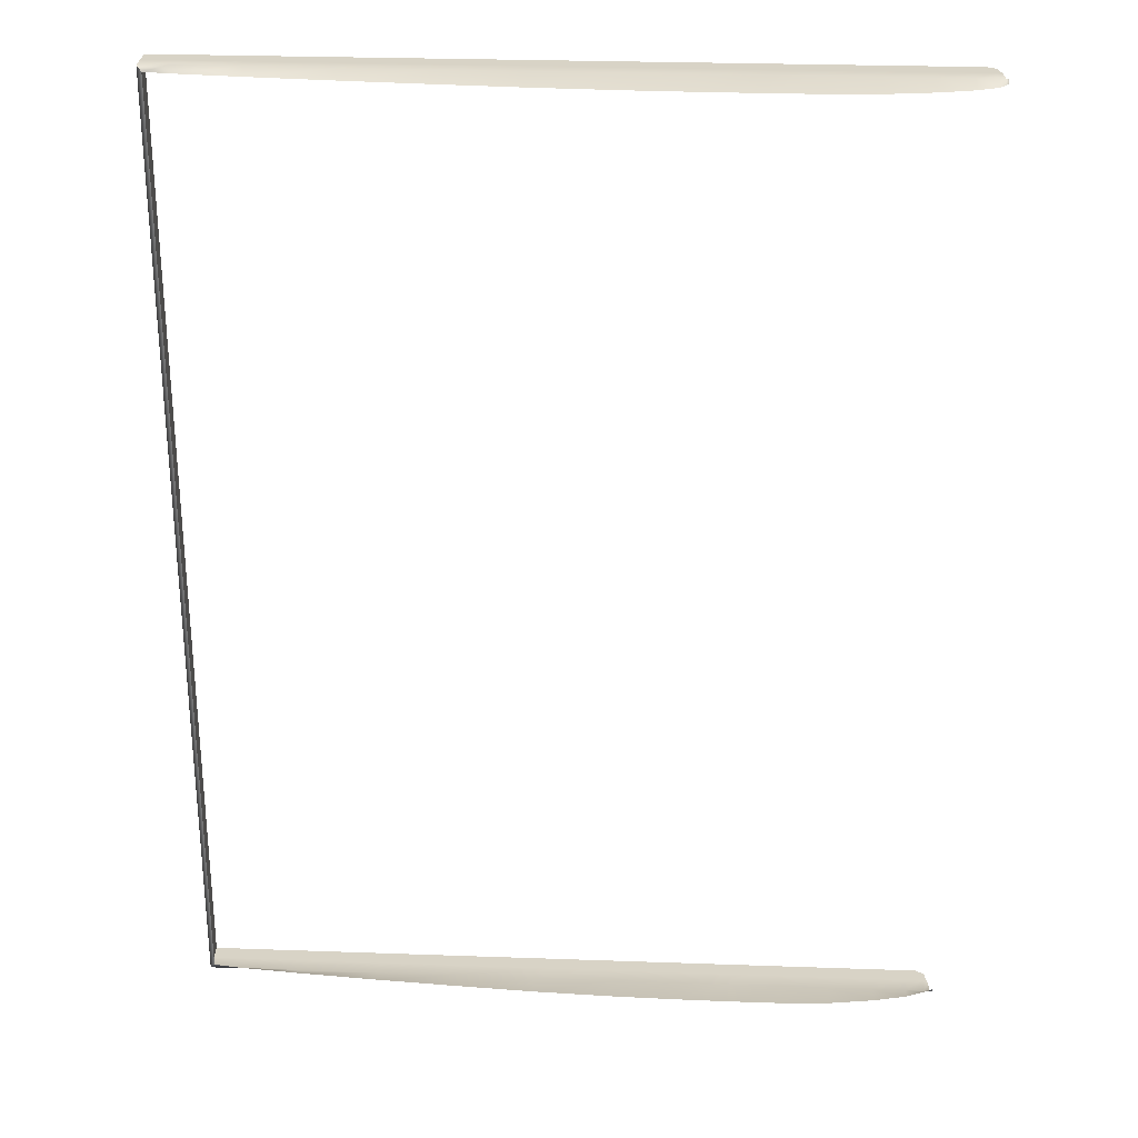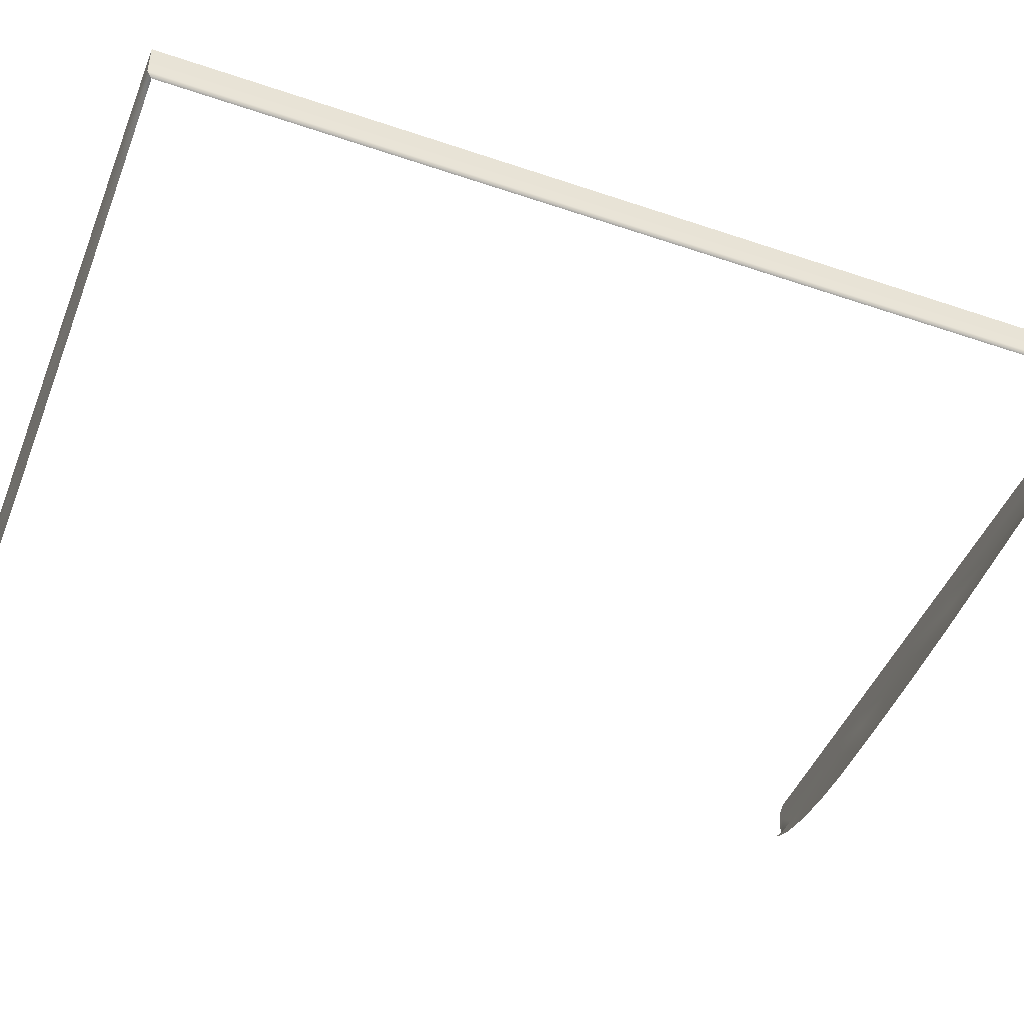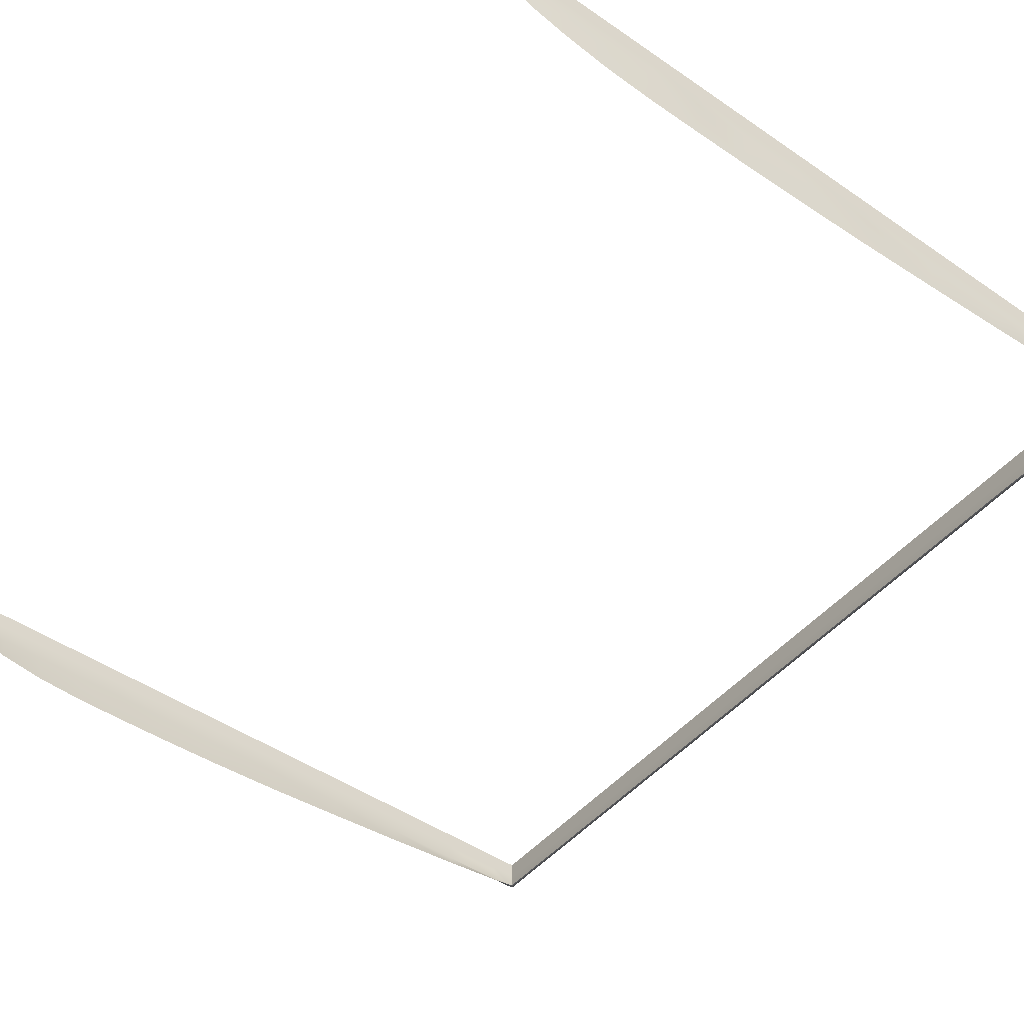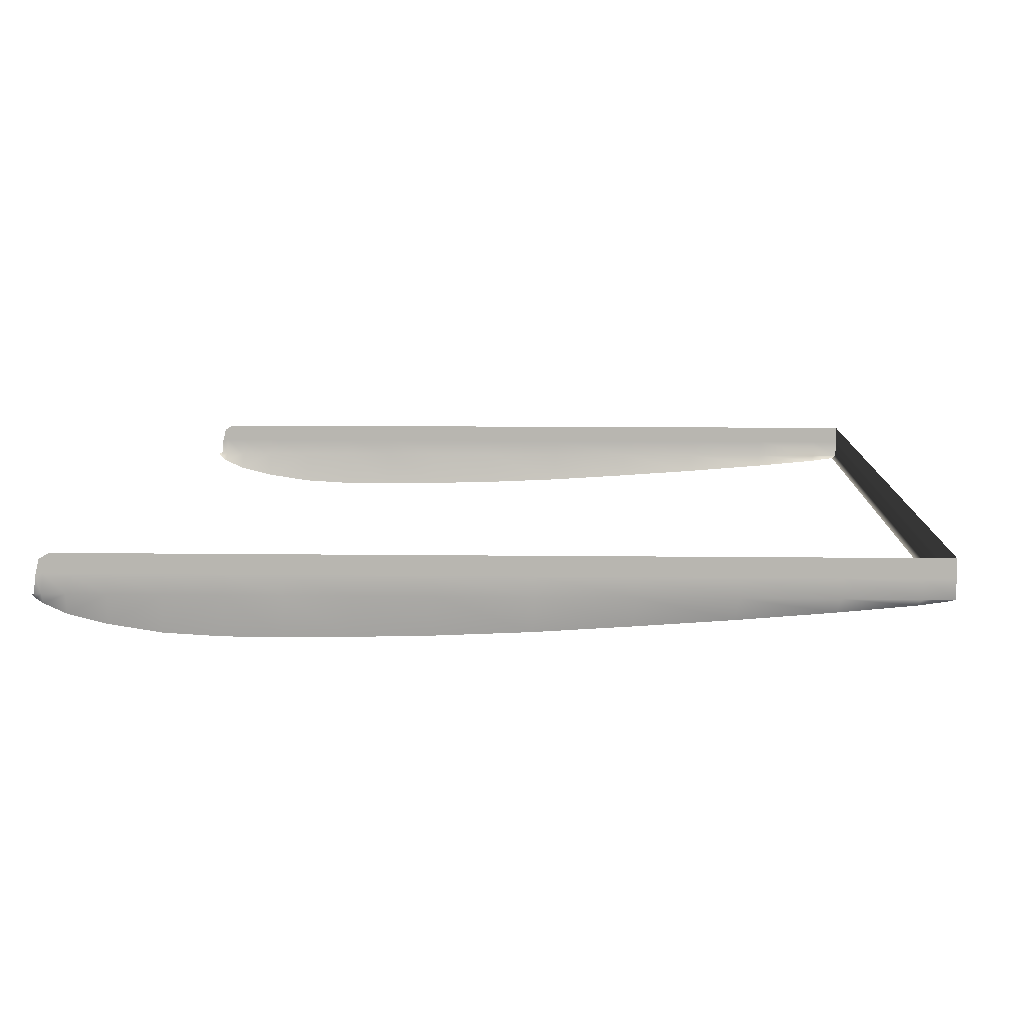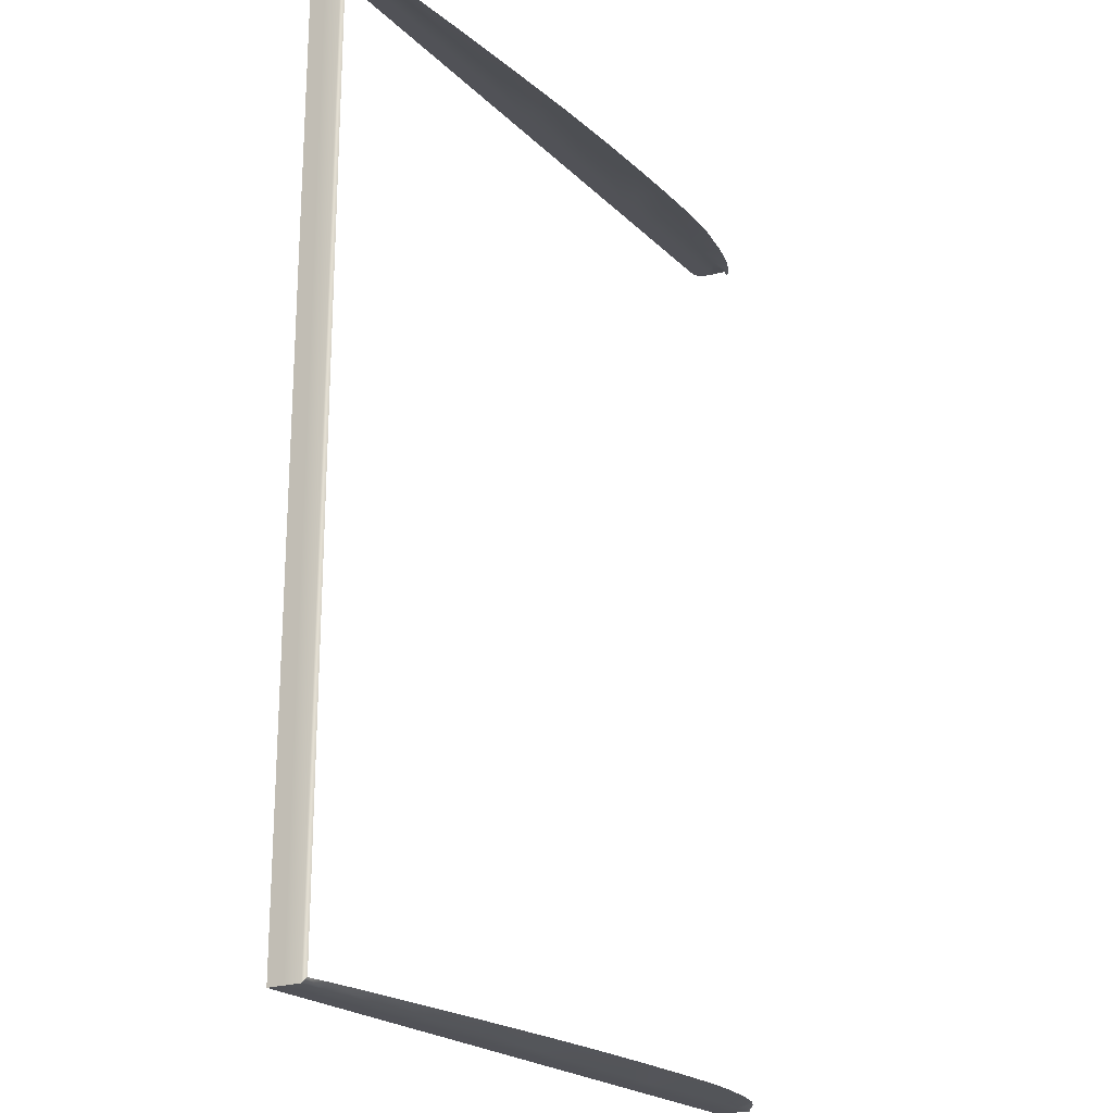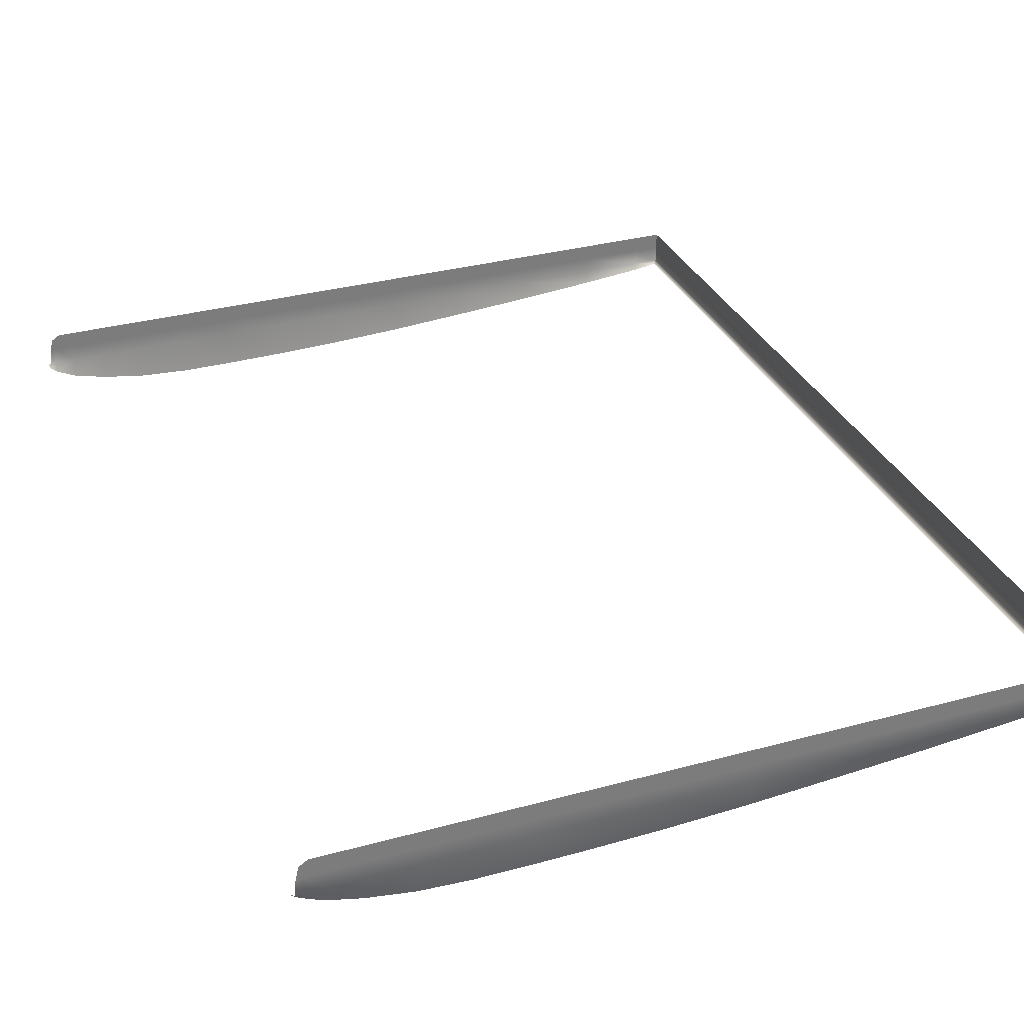
<metadata>
{"format":"obj","ext":"obj","renderer":"f3d","projection":"perspective","resolution":1024,"background":"white","views":[{"elev":27.8,"azim":-176.9,"up":"+Y"},{"elev":-46.3,"azim":68.8,"up":"+Z"},{"elev":-47.3,"azim":-37.9,"up":"+Z"},{"elev":8.3,"azim":2.1,"up":"+Z"},{"elev":-21.6,"azim":121.7,"up":"+Y"},{"elev":31.9,"azim":-21.1,"up":"+Z"}]}
</metadata>
<code>
o MeshBookFront_14_1_GeomSubset_1
v -0.07704 0.09391 -0.001195
v 0.06756 0.09391 -0.001195
v 0.06756 -0.09391 -0.001195
v -0.07704 -0.09391 -0.001195
v -0.07676 0.09391 0.002115
v 0.06756 0.09391 0.002115
v 0.06756 -0.09391 0.002115
v -0.07676 -0.09391 0.002115
v -0.07704 -0.09288 -0.002861
v -0.0782 -0.09391 -0.001195
v -0.07704 0.09288 -0.002861
v -0.0782 0.09391 -0.001195
v 0.06665 -0.09288 -0.001618
v 0.06665 0.09288 -0.001618
v 0.06756 -0.09391 0.005425
v 0.06756 0.09391 0.005425
v -0.07566 0.09391 0.005425
v -0.0773 0.09391 0.004427
v -0.0773 -0.09391 0.004427
v -0.07566 -0.09391 0.005425
v -0.07794 0.09391 0.001616
v -0.07794 -0.09391 0.001616
v -0.02658 0.09391 0.005425
v -0.02732 0.09391 0.002115
v -0.0275 0.09391 -0.001195
v -0.02776 0.09288 -0.007999
v -0.02776 -0.09288 -0.007999
v -0.0275 -0.09391 -0.001195
v -0.02732 -0.09391 0.002115
v -0.02658 -0.09391 0.005425
v 0.01804 0.09391 0.005425
v 0.01767 0.09391 0.002115
v 0.01758 0.09391 -0.001195
v 0.01707 0.09288 -0.00598
v 0.01707 -0.09288 -0.00598
v 0.01758 -0.09391 -0.001195
v 0.01767 -0.09391 0.002115
v 0.01804 -0.09391 0.005425
v -0.01379 0.09391 0.005425
v -0.0144 0.09391 0.002115
v -0.01455 0.09391 -0.001195
v -0.01489 0.09288 -0.007706
v -0.01489 -0.09288 -0.007706
v -0.01455 -0.09391 -0.001195
v -0.0144 -0.09391 0.002115
v -0.01379 -0.09391 0.005425
v 0.002127 0.09391 0.005425
v 0.001637 0.09391 0.002115
v 0.001515 0.09391 -0.001195
v 0.001088 0.09288 -0.007014
v 0.001088 -0.09288 -0.007014
v 0.001515 -0.09391 -0.001195
v 0.001637 -0.09391 0.002115
v 0.002127 -0.09391 0.005425
v -0.06528 0.09391 0.005425
v -0.06632 0.09391 0.002115
v -0.06657 0.09391 -0.001195
v -0.06662 0.09288 -0.00619
v -0.06662 -0.09288 -0.00619
v -0.06657 -0.09391 -0.001195
v -0.06632 -0.09391 0.002115
v -0.06528 -0.09391 0.005425
v -0.05656 0.09391 0.005425
v -0.05752 0.09391 0.002115
v -0.05776 0.09391 -0.001195
v -0.05786 0.09288 -0.007531
v -0.05786 -0.09288 -0.007531
v -0.05776 -0.09391 -0.001195
v -0.05752 -0.09391 0.002115
v -0.05656 -0.09391 0.005425
v -0.04702 0.09391 0.005425
v -0.0479 0.09391 0.002115
v -0.04812 0.09391 -0.001195
v -0.04827 0.09288 -0.008072
v -0.04827 -0.09288 -0.008072
v -0.04812 -0.09391 -0.001195
v -0.0479 -0.09391 0.002115
v -0.04702 -0.09391 0.005425
v -0.03747 0.09391 0.005425
v -0.03828 0.09391 0.002115
v -0.03848 0.09391 -0.001195
v -0.03868 0.09288 -0.008104
v -0.03868 -0.09288 -0.008104
v -0.03848 -0.09391 -0.001195
v -0.03828 -0.09391 0.002115
v -0.03747 -0.09391 0.005425
v 0.03394 0.09391 0.005425
v 0.03376 0.09391 0.002115
v 0.03371 0.09391 -0.001195
v 0.03307 0.09288 -0.004852
v 0.03307 -0.09288 -0.004852
v 0.03371 -0.09391 -0.001195
v 0.03376 -0.09391 0.002115
v 0.03394 -0.09391 0.005425
v 0.04986 0.09391 0.005425
v 0.04977 0.09391 0.002115
v 0.04974 0.09391 -0.001195
v 0.04904 0.09288 -0.003532
v 0.04904 -0.09288 -0.003532
v 0.04974 -0.09391 -0.001195
v 0.04977 -0.09391 0.002115
v 0.04986 -0.09391 0.005425
v -0.07806 -0.09301 -0.002133
v -0.07806 0.09301 -0.002133
v -0.07184 0.09391 0.005425
v -0.0729 0.09391 0.002115
v -0.07317 0.09391 -0.001195
v -0.07319 0.09288 -0.004573
v -0.07319 -0.09288 -0.004573
v -0.07317 -0.09391 -0.001195
v -0.0729 -0.09391 0.002115
v -0.07184 -0.09391 0.005425
v -0.07866 -0.09308 -0.001522
v -0.07866 -0.09391 -0.001195
v -0.07866 0.09308 -0.001522
v -0.07866 0.09391 -0.001195
v 0.06244 0.09391 0.005425
v 0.06242 0.09391 0.002115
v 0.06241 0.09391 -0.001195
v 0.06166 0.09288 -0.002328
v 0.06166 -0.09288 -0.002328
v 0.06241 -0.09391 -0.001195
v 0.06242 -0.09391 0.002115
v 0.06244 -0.09391 0.005425
f 7 16 15
f 5 18 17
f 8 19 22
f 7 124 123
f 6 117 16
f 1 21 5
f 2 118 6
f 3 6 7
f 3 123 122
f 4 22 10
f 103 4 10
f 104 1 11
f 122 13 3
f 13 2 3
f 14 119 2
f 24 79 23
f 25 80 24
f 26 81 25
f 84 27 28
f 28 85 84
f 29 86 85
f 32 47 31
f 33 48 32
f 34 49 33
f 52 35 36
f 36 53 52
f 37 54 53
f 40 23 39
f 41 24 40
f 42 25 41
f 28 43 44
f 44 29 28
f 45 30 29
f 48 39 47
f 49 40 48
f 50 41 49
f 44 51 52
f 52 45 44
f 53 46 45
f 56 105 55
f 57 106 56
f 108 57 58
f 109 60 110
f 60 111 110
f 61 112 111
f 64 55 63
f 65 56 64
f 58 65 66
f 59 68 60
f 68 61 60
f 69 62 61
f 72 63 71
f 73 64 72
f 66 73 74
f 67 76 68
f 76 69 68
f 77 70 69
f 80 71 79
f 81 72 80
f 82 73 81
f 76 83 84
f 84 77 76
f 85 78 77
f 88 31 87
f 89 32 88
f 90 33 89
f 36 91 92
f 92 37 36
f 93 38 37
f 96 87 95
f 97 88 96
f 98 89 97
f 92 99 100
f 100 93 92
f 101 94 93
f 106 17 105
f 107 5 106
f 11 107 108
f 9 110 4
f 110 8 4
f 111 20 8
f 10 113 103
f 115 12 104
f 118 95 117
f 119 96 118
f 120 97 119
f 100 121 122
f 122 101 100
f 123 102 101
f 7 6 16
f 5 21 18
f 8 20 19
f 7 15 124
f 6 118 117
f 1 12 21
f 2 119 118
f 3 2 6
f 3 7 123
f 4 8 22
f 103 9 4
f 104 12 1
f 122 121 13
f 13 14 2
f 14 120 119
f 24 80 79
f 25 81 80
f 26 82 81
f 84 83 27
f 28 29 85
f 29 30 86
f 32 48 47
f 33 49 48
f 34 50 49
f 52 51 35
f 36 37 53
f 37 38 54
f 40 24 23
f 41 25 24
f 42 26 25
f 28 27 43
f 44 45 29
f 45 46 30
f 48 40 39
f 49 41 40
f 50 42 41
f 44 43 51
f 52 53 45
f 53 54 46
f 56 106 105
f 57 107 106
f 108 107 57
f 109 59 60
f 60 61 111
f 61 62 112
f 64 56 55
f 65 57 56
f 58 57 65
f 59 67 68
f 68 69 61
f 69 70 62
f 72 64 63
f 73 65 64
f 66 65 73
f 67 75 76
f 76 77 69
f 77 78 70
f 80 72 71
f 81 73 72
f 82 74 73
f 76 75 83
f 84 85 77
f 85 86 78
f 88 32 31
f 89 33 32
f 90 34 33
f 36 35 91
f 92 93 37
f 93 94 38
f 96 88 87
f 97 89 88
f 98 90 89
f 92 91 99
f 100 101 93
f 101 102 94
f 106 5 17
f 107 1 5
f 11 1 107
f 9 109 110
f 110 111 8
f 111 112 20
f 10 114 113
f 115 116 12
f 118 96 95
f 119 97 96
f 120 98 97
f 100 99 121
f 122 123 101
f 123 124 102

</code>
